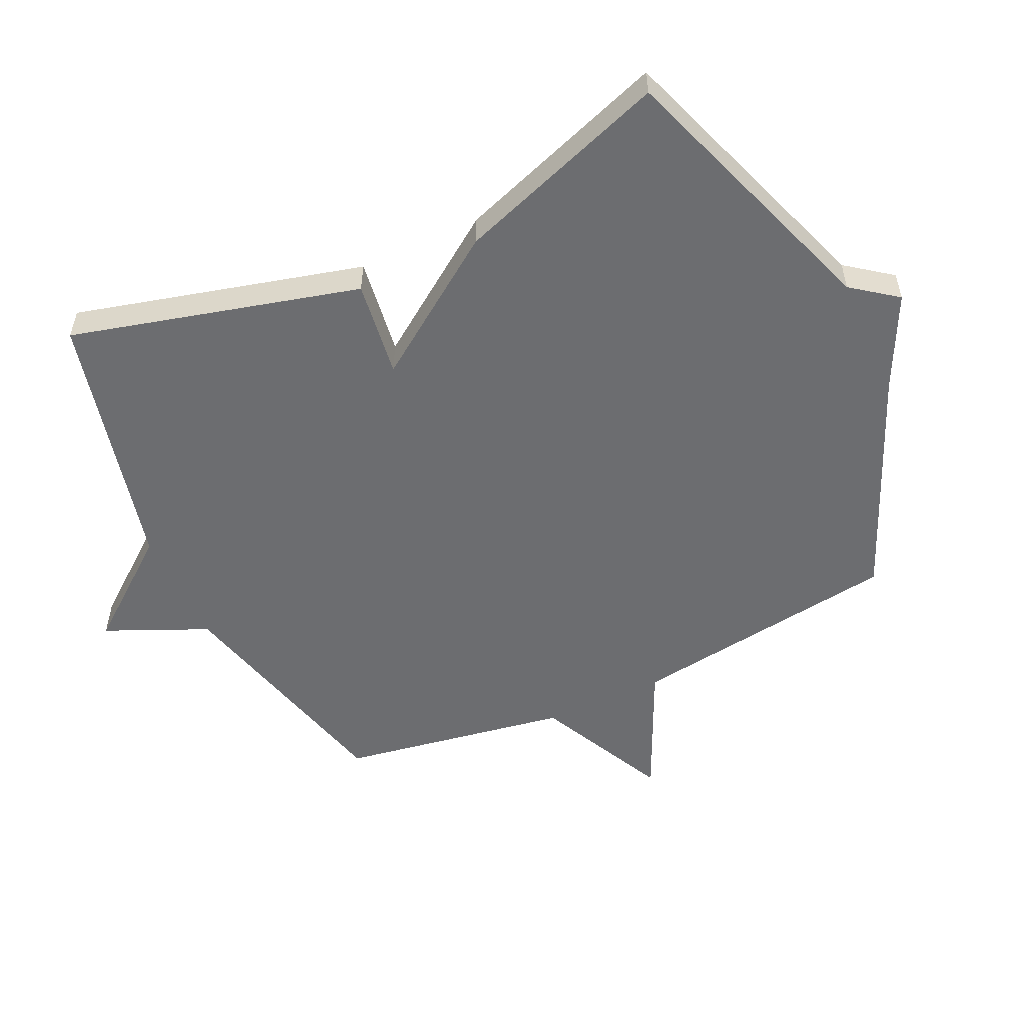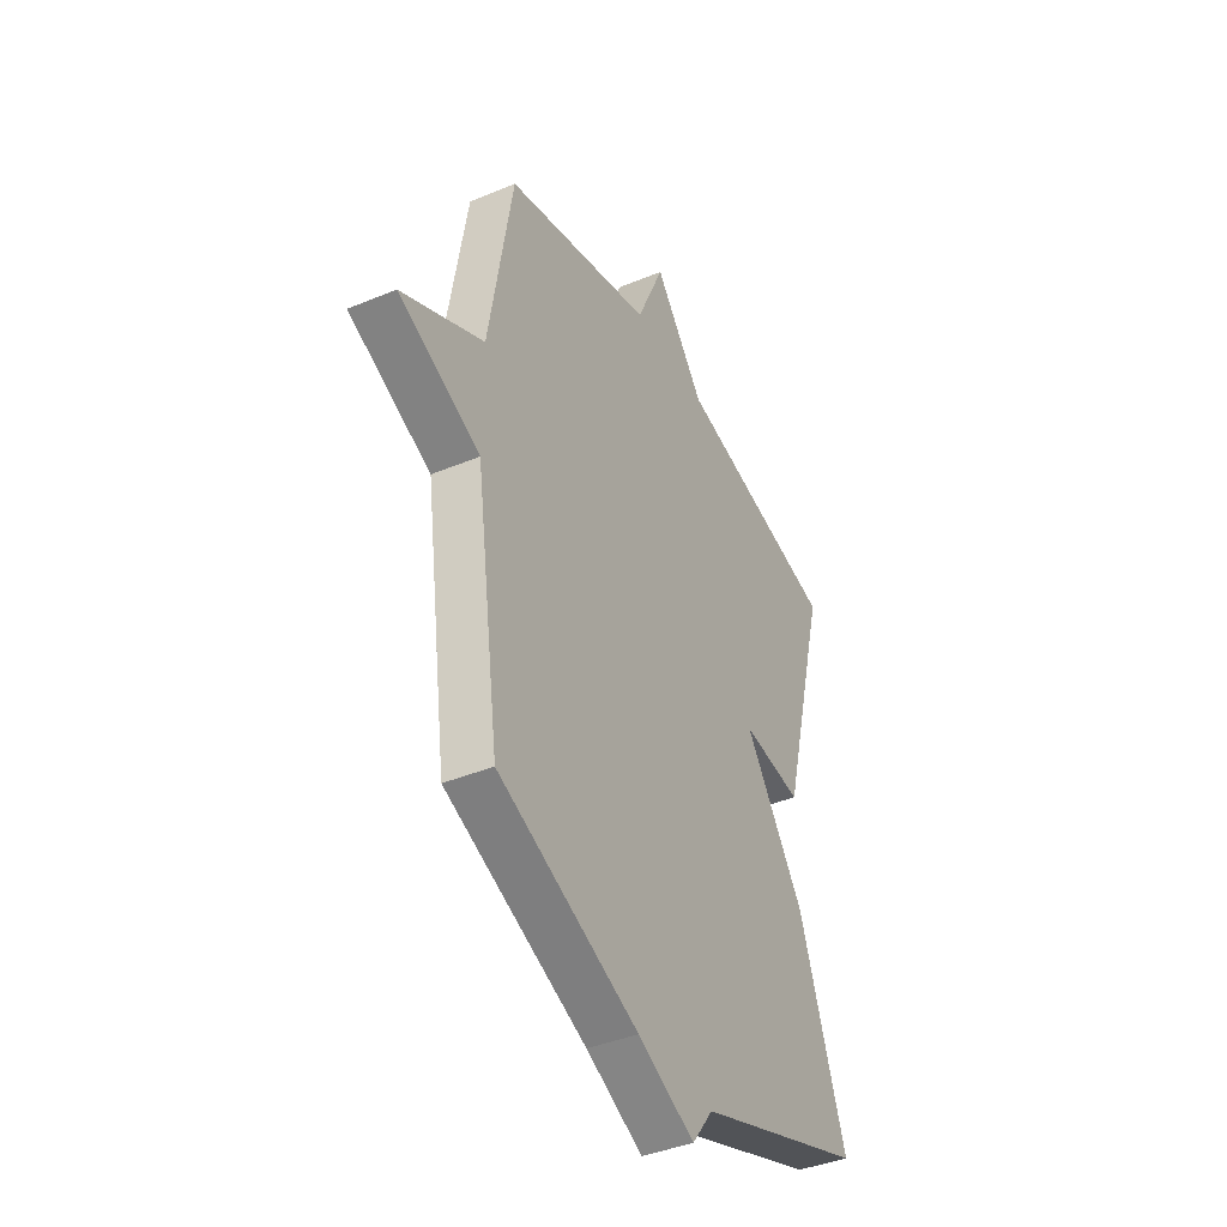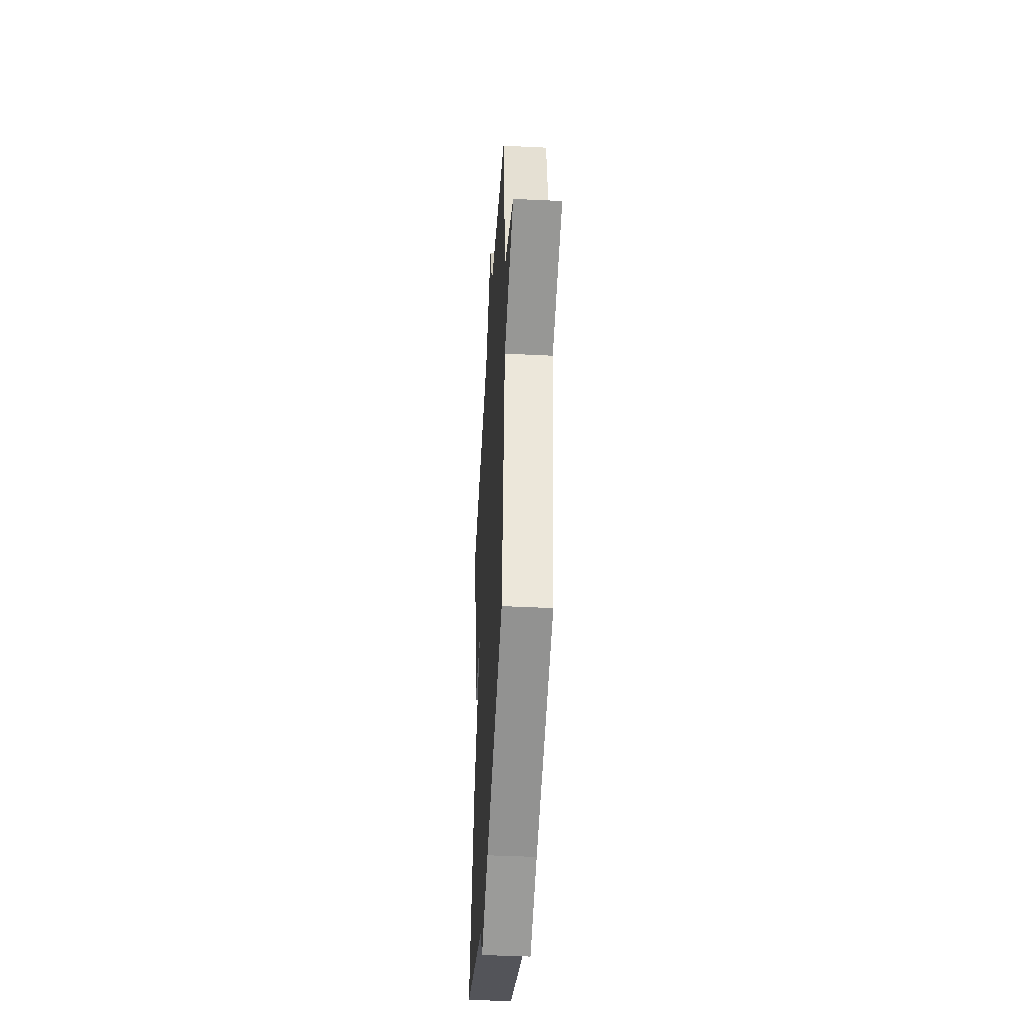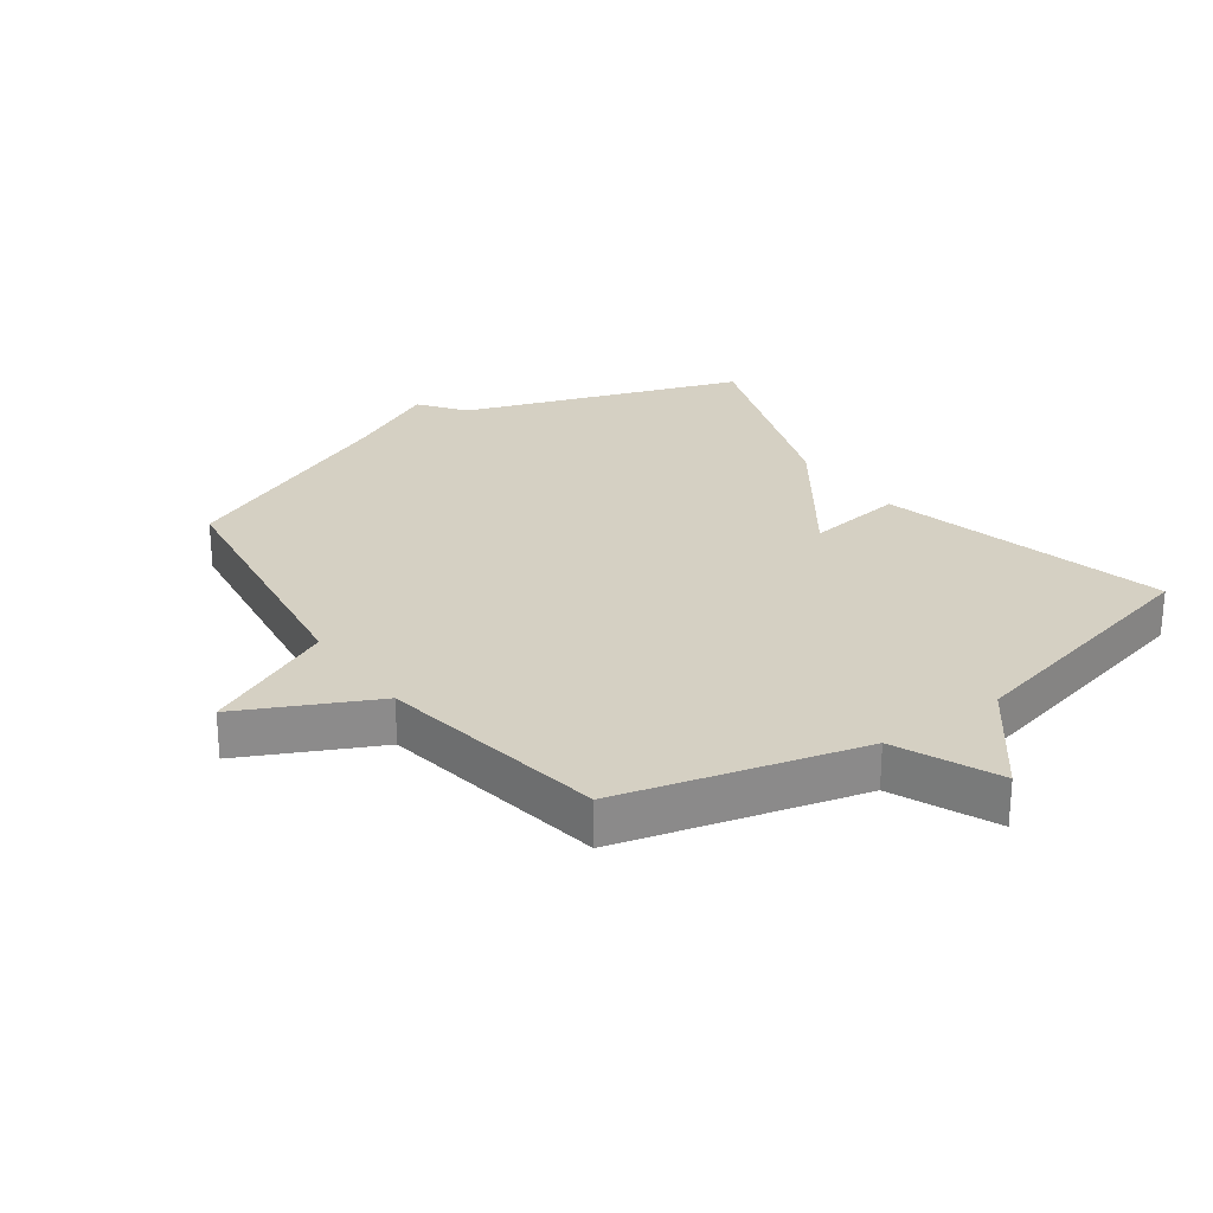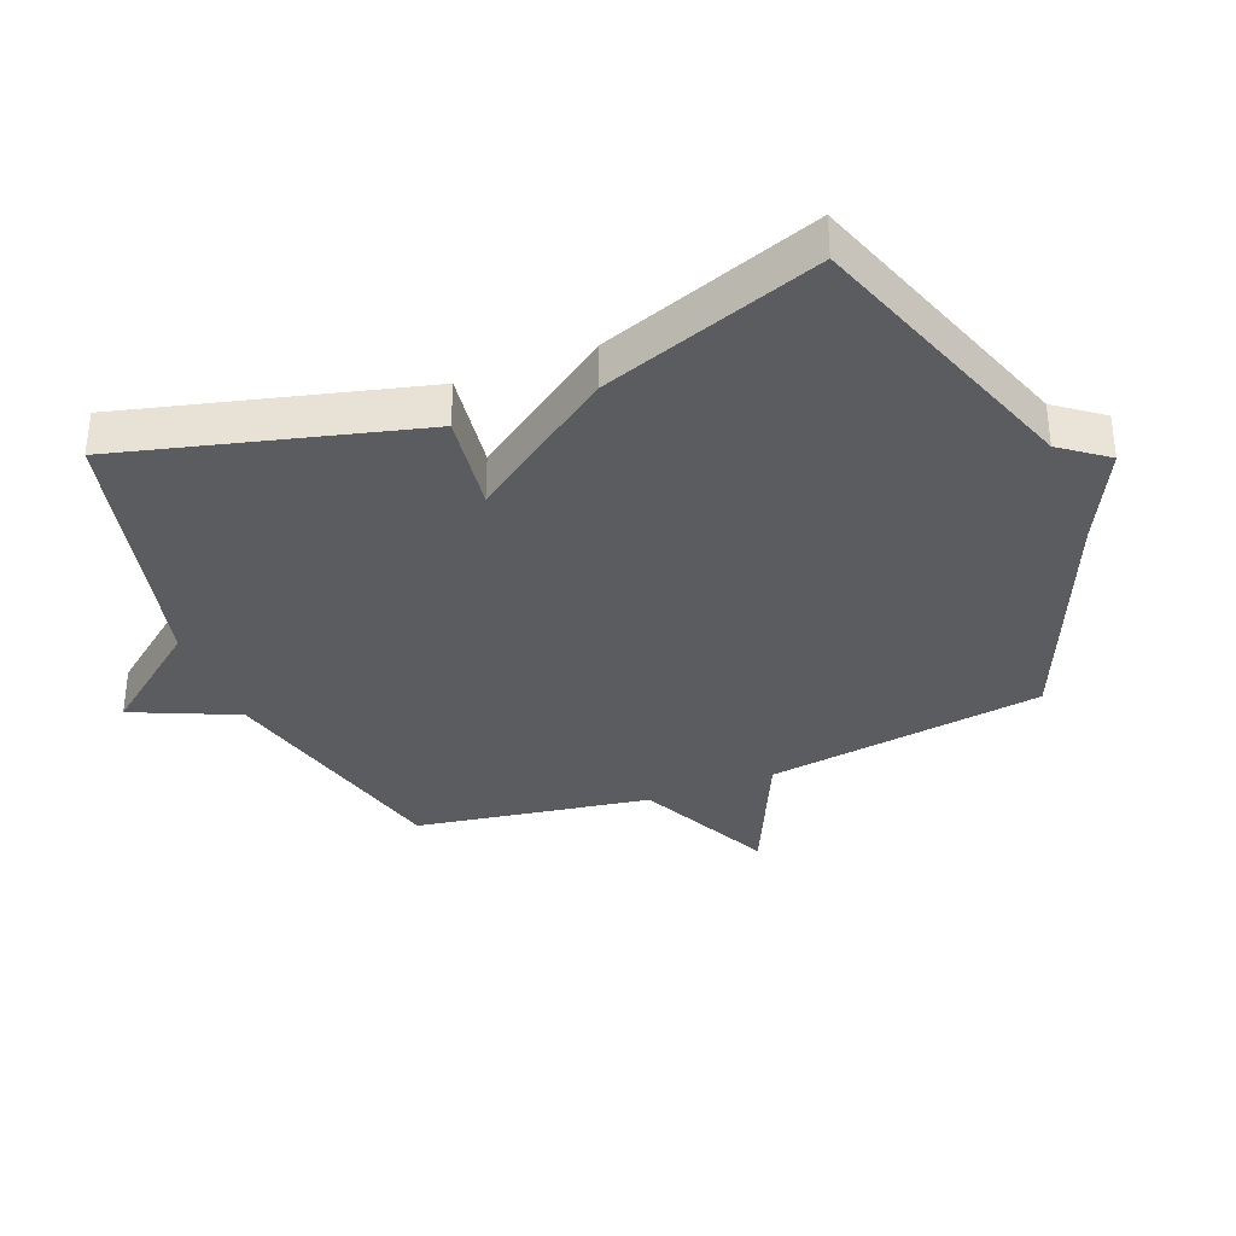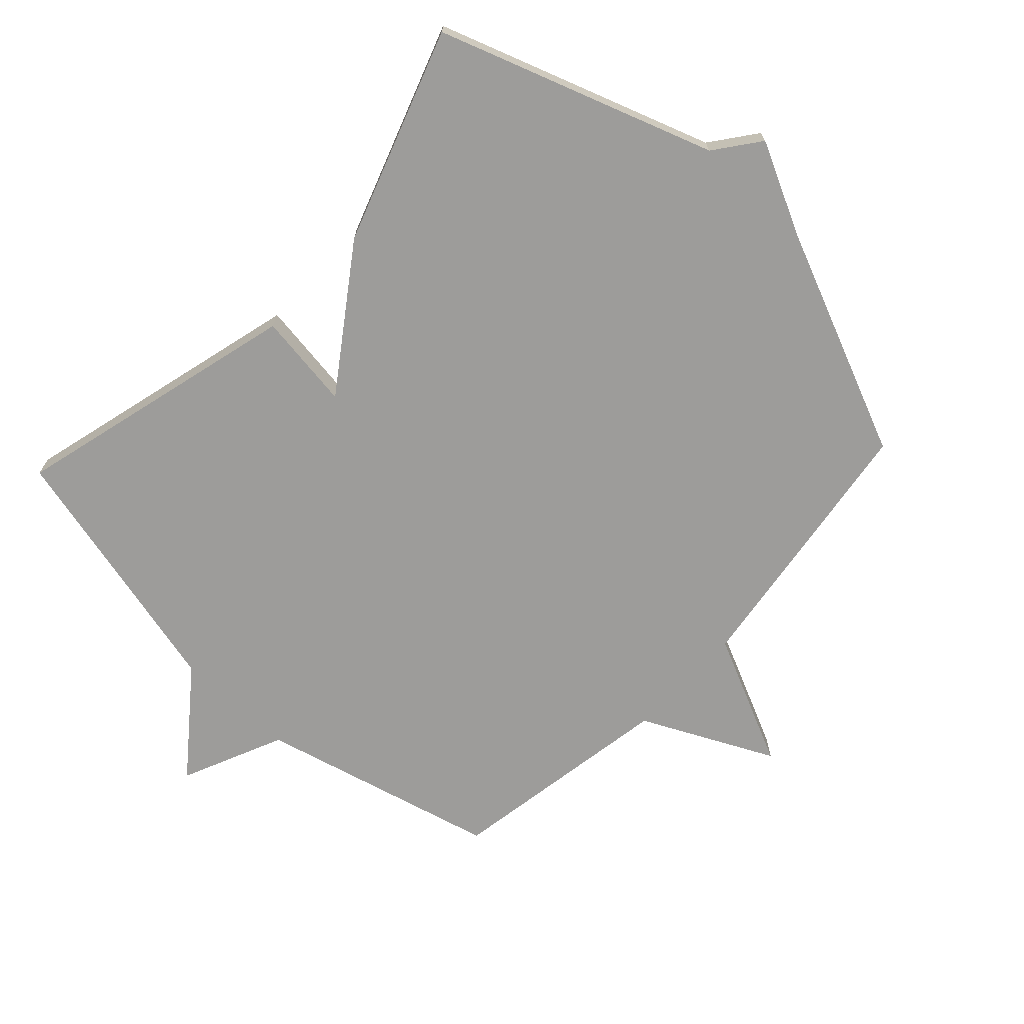
<metadata>
{"format":"obj","ext":"obj","renderer":"f3d","projection":"perspective","resolution":1024,"background":"white","views":[{"elev":-54.0,"azim":114.9,"up":"+Y"},{"elev":-40.4,"azim":-62.9,"up":"+Z"},{"elev":-43.2,"azim":-93.3,"up":"+Z"},{"elev":26.4,"azim":-35.6,"up":"+Y"},{"elev":-35.0,"azim":111.6,"up":"+Y"},{"elev":-70.2,"azim":136.9,"up":"+Y"}]}
</metadata>
<code>
v 0.5 0.07 -0.5
v 0.062 0.07 -0.654
v 0.008 0.07 -0.726
v -0.138 0.07 -0.654
v -0.5 0.07 -0.5
v -0.561 0.07 -0.066
v -0.771 0.07 0.031
v -0.561 0.07 0.134
v -0.5 0.07 0.5
v -0.118 0.07 0.599
v -0.046 0.07 0.762
v 0.082 0.07 0.599
v 0.5 0.07 0.5
v 0.381 0.07 0.04
v 0.226 0.07 0.061
v 0.381 0.07 -0.16
v 0.5 0 -0.5
v 0.062 0 -0.654
v 0.008 0 -0.726
v -0.138 0 -0.654
v -0.5 0 -0.5
v -0.561 0 -0.066
v -0.771 0 0.031
v -0.561 0 0.134
v -0.5 0 0.5
v -0.118 0 0.599
v -0.046 0 0.762
v 0.082 0 0.599
v 0.5 0 0.5
v 0.381 0 0.04
v 0.226 0 0.061
v 0.381 0 -0.16
f 15 16 1 2
f 12 13 14 15
f 2 3 4
f 15 2 4
f 12 15 4
f 11 12 4
f 10 11 4
f 4 5 6
f 10 4 6
f 9 10 6
f 8 9 6
f 6 7 8
f 18 17 32 31
f 31 30 29 28
f 20 19 18
f 20 18 31
f 20 31 28
f 20 28 27
f 20 27 26
f 22 21 20
f 22 20 26
f 22 26 25
f 22 25 24
f 24 23 22
f 1 17 18 2
f 2 18 19 3
f 3 19 20 4
f 4 20 21 5
f 5 21 22 6
f 6 22 23 7
f 7 23 24 8
f 8 24 25 9
f 9 25 26 10
f 10 26 27 11
f 11 27 28 12
f 12 28 29 13
f 13 29 30 14
f 14 30 31 15
f 15 31 32 16
f 16 32 17 1

</code>
